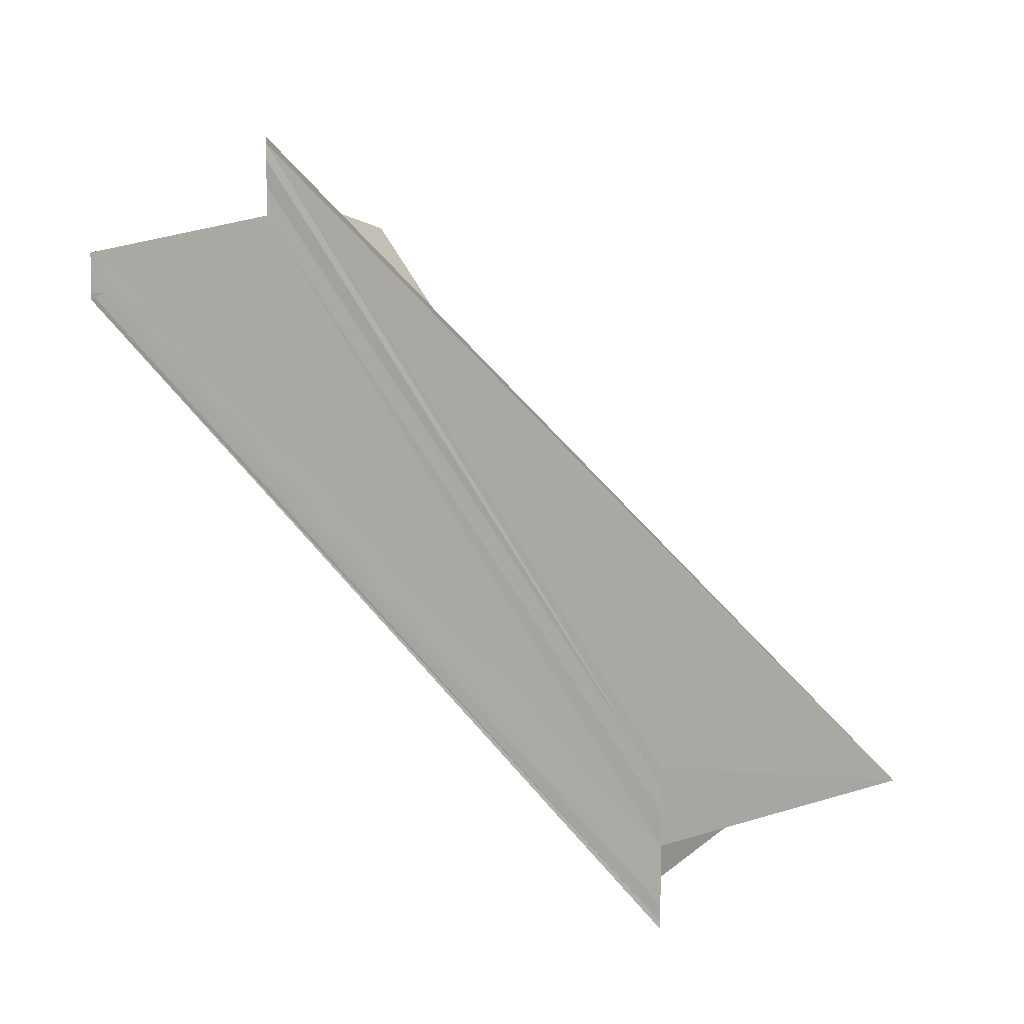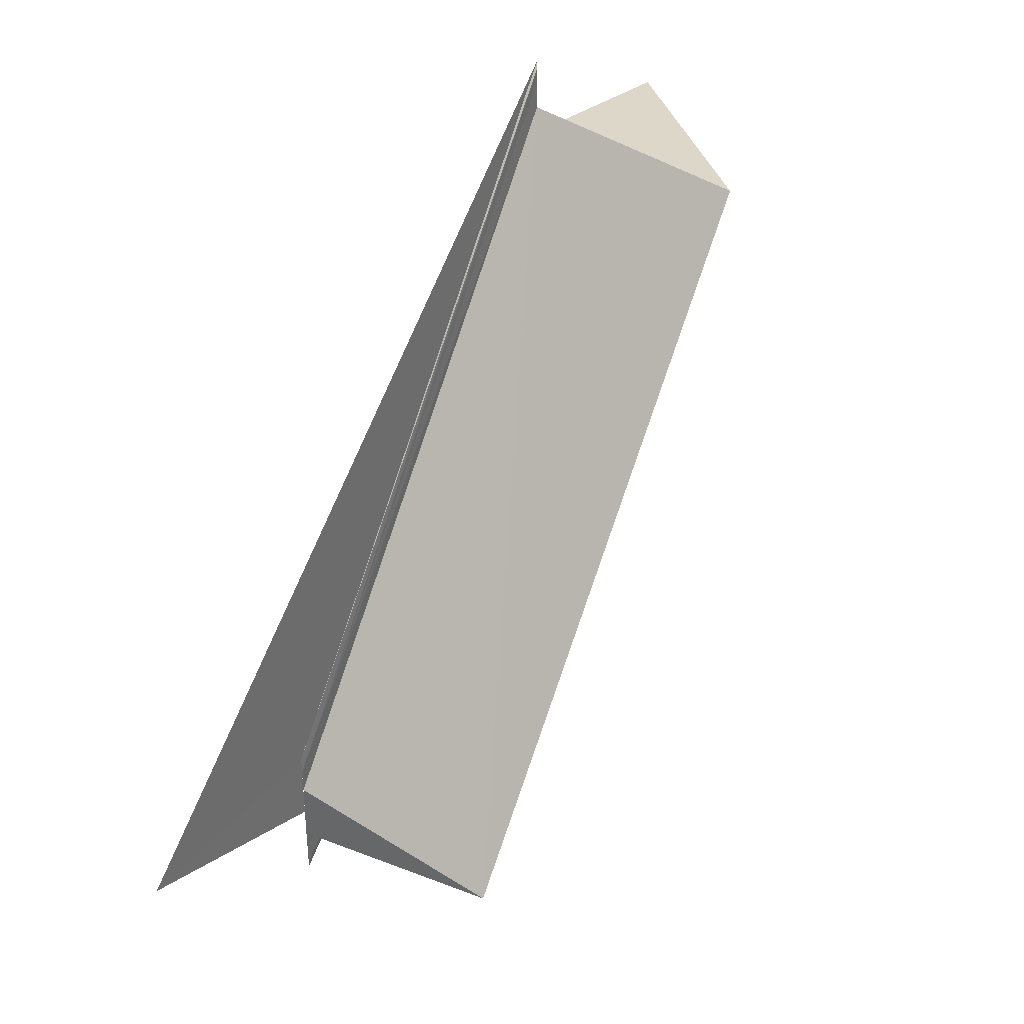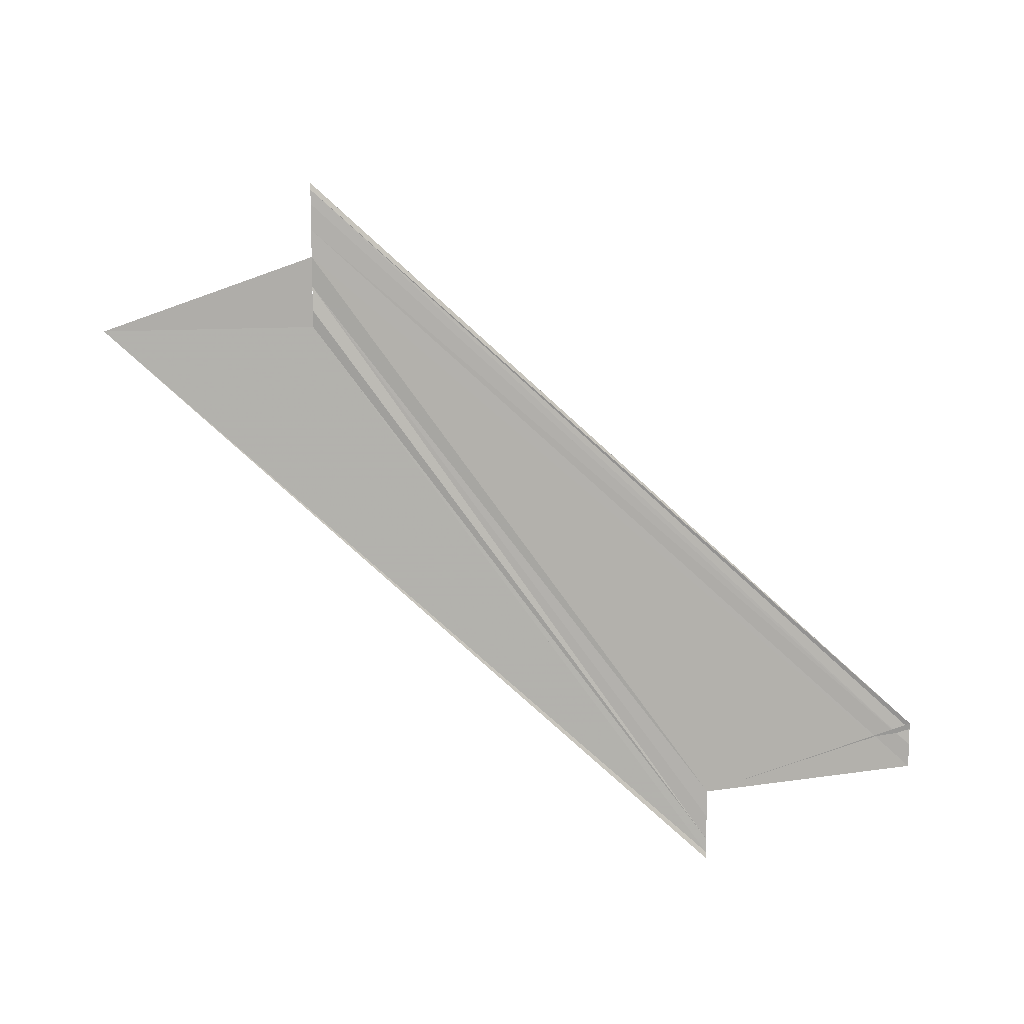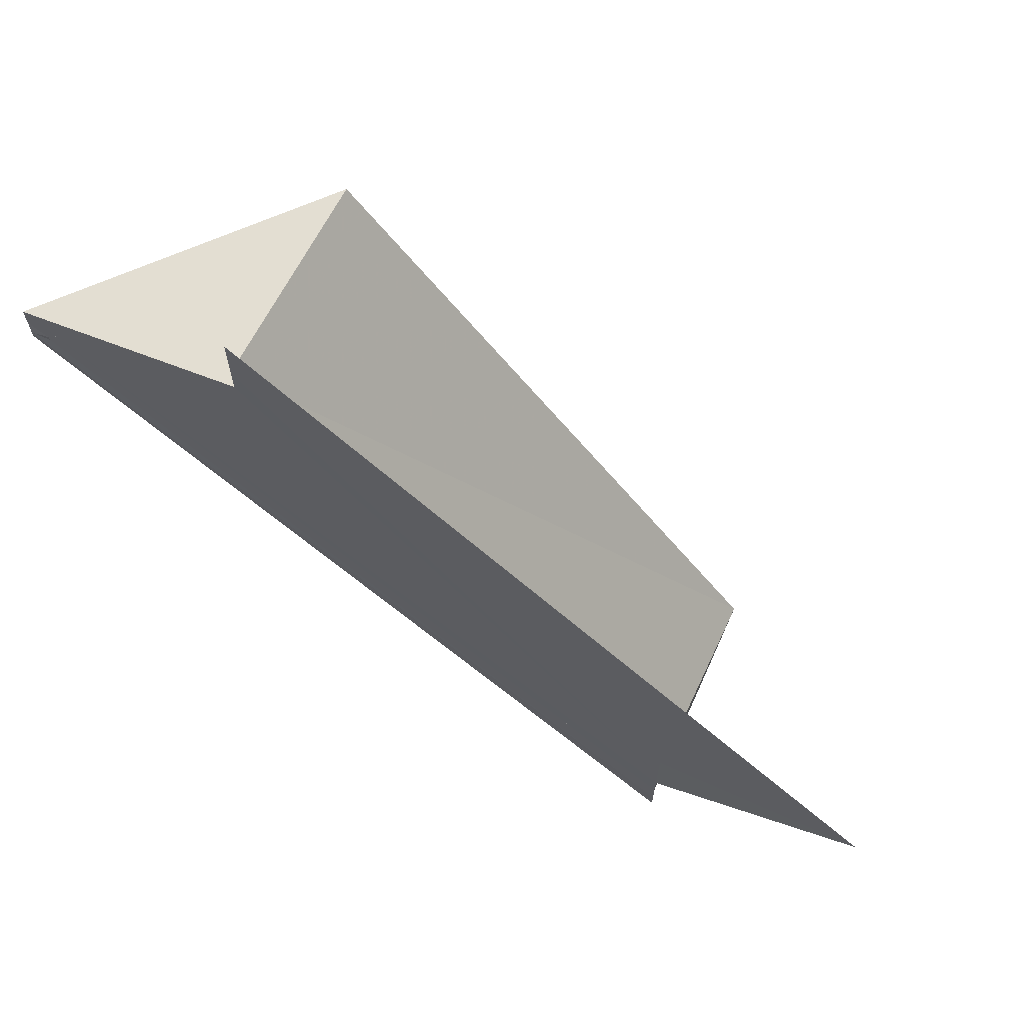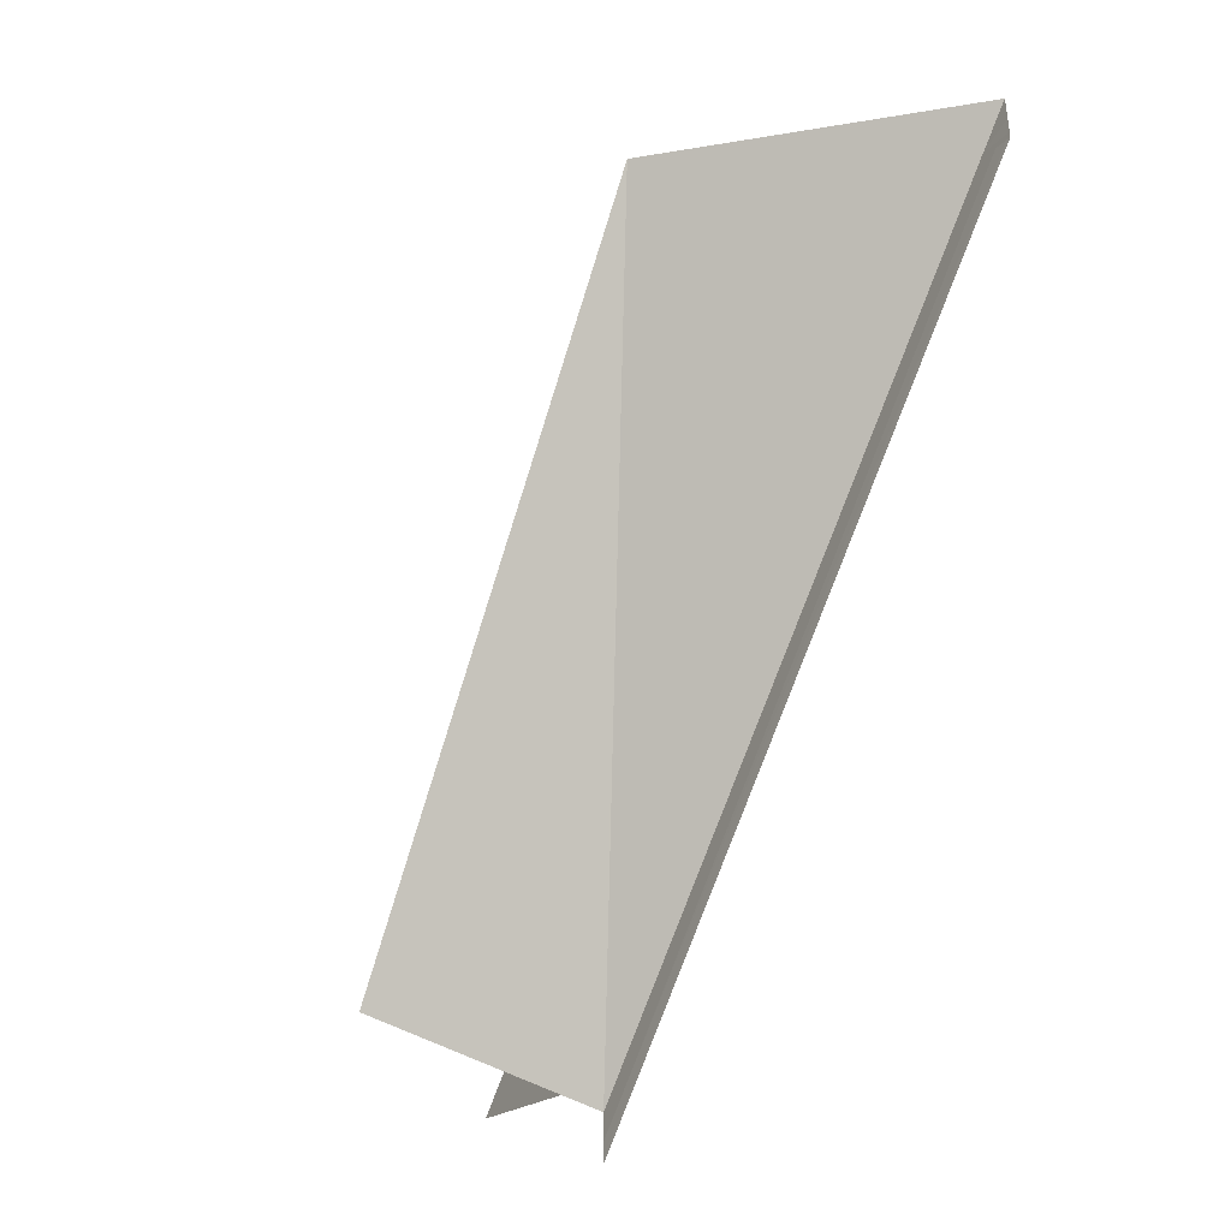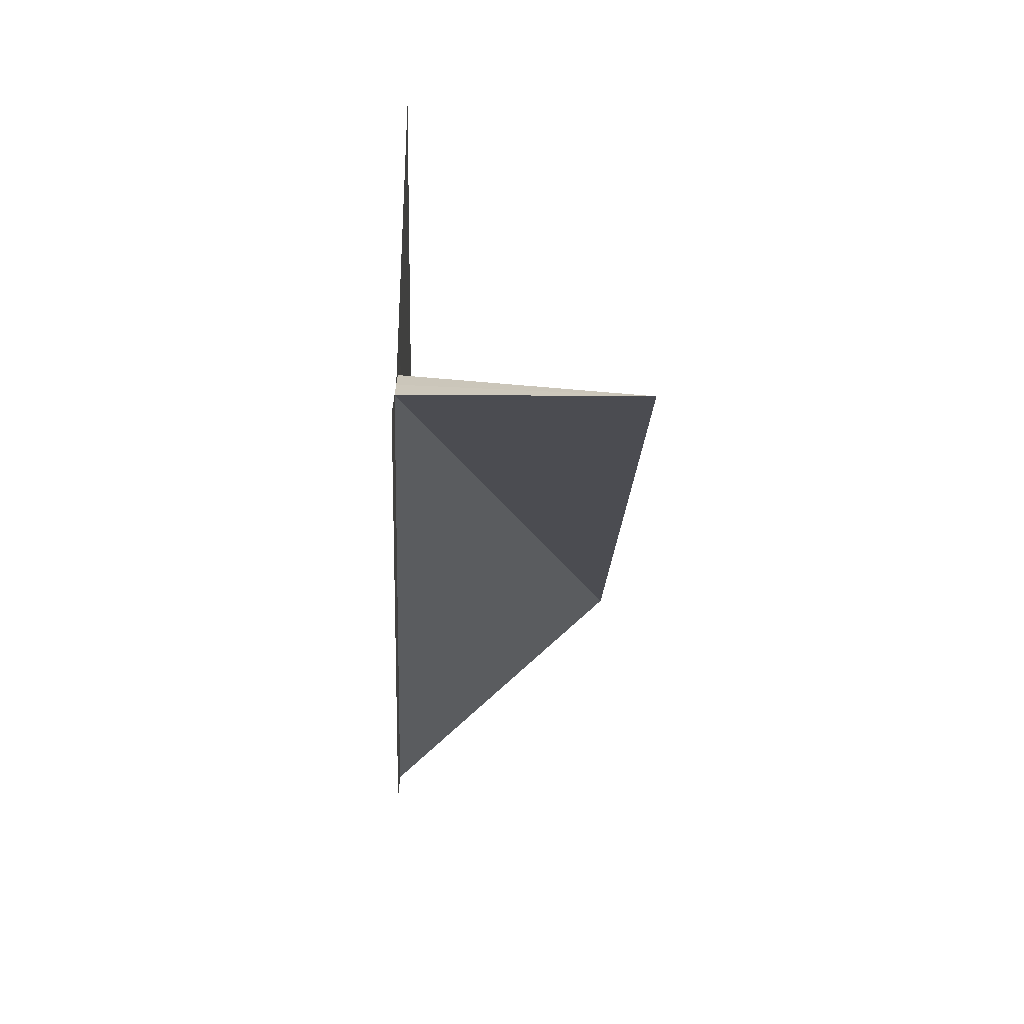
<metadata>
{"format":"obj","ext":"obj","renderer":"f3d","projection":"perspective","resolution":1024,"background":"white","views":[{"elev":3.5,"azim":28.3,"up":"+Z"},{"elev":36.6,"azim":123.2,"up":"+Z"},{"elev":-79.0,"azim":179.7,"up":"+Y"},{"elev":66.7,"azim":24.8,"up":"+Z"},{"elev":-40.7,"azim":-118.7,"up":"+Z"},{"elev":-68.8,"azim":87.3,"up":"+Z"}]}
</metadata>
<code>
o 31346
v 2212 1879 18.53
v 2212 1879 18.53
v 2212 1879 18.5
v 2212 1879 18.53
v 2212 1879 18.5
v 2212 1879 18.53
v 2212 1879 18.53
v 2212 1879 18.5
v 2212 1879 18.53
v 2212 1879 18.5
v 2212 1879 18.53
v 2212 1879 18.5
v 2212 1879 18.5
v 2212 1879 18.53
v 2212 1879 18.53
v 2212 1879 18.53
v 2212 1879 18.53
v 2212 1879 18.53
v 2212 1879 18.53
v 2212 1879 18.53
v 2212 1879 18.53
v 2212 1879 18.53
v 2212 1879 18.53
v 2212 1879 18.53
v 2212 1879 18.53
v 2212 1879 18.53
v 2212 1879 18.53
v 2212 1879 18.5
v 2212 1879 18.53
v 2212 1879 18.5
v 2212 1879 18.53
v 2212 1879 18.5
v 2212 1879 18.5
v 2212 1879 18.53
v 2212 1879 18.53
v 2212 1879 18.53
v 2212 1879 18.5
v 2212 1879 18.53
v 2212 1879 18.53
v 2212 1879 18.5
v 2212 1879 18.53
v 2212 1879 18.51
v 2212 1879 18.53
v 2212 1879 18.53
v 2212 1879 18.51
v 2212 1879 18.53
v 2212 1879 18.5
v 2212 1879 18.5
v 2212 1879 18.5
v 2212 1879 18.53
v 2212 1879 18.51
v 2212 1879 18.5
v 2212 1879 18.51
v 2212 1879 18.51
v 2212 1879 18.51
v 2212 1879 18.51
v 2212 1879 18.53
v 2212 1879 18.53
v 2212 1879 18.53
v 2212 1879 18.53
v 2212 1879 18.53
v 2212 1879 18.51
v 2212 1879 18.5
v 2212 1879 18.53
v 2212 1879 18.53
v 2212 1879 18.5
v 2212 1879 18.5
v 2212 1879 18.5
f 1 2 3
f 4 2 5
f 4 6 5
f 7 6 8
f 8 9 10
f 5 9 10
f 5 11 12
f 13 11 12
f 14 6 15
f 14 6 16
f 17 18 16
f 14 19 20
f 14 21 22
f 14 23 24
f 14 25 24
f 14 25 26
f 27 23 28
f 27 25 28
f 28 29 30
f 28 31 32
f 33 31 32
f 34 25 33
f 34 35 33
f 33 36 37
f 38 39 40
f 41 39 42
f 41 43 42
f 44 43 45
f 42 46 47
f 48 46 49
f 42 50 51
f 45 50 51
f 52 53 51
f 52 54 55
f 56 57 55
f 58 59 56
f 58 60 56
f 56 61 62
f 63 61 62
f 64 60 63
f 64 1 63
f 13 48 63
f 63 65 13
f 66 67 68

</code>
